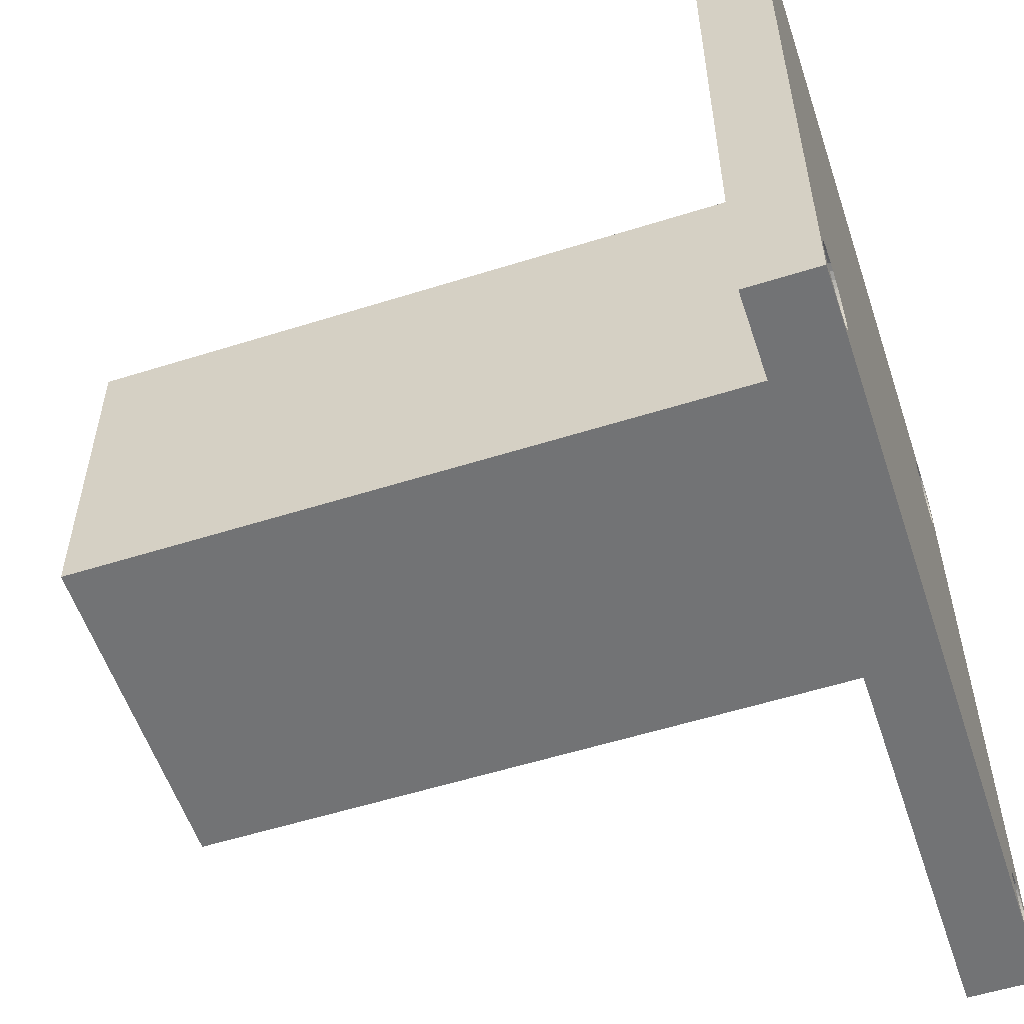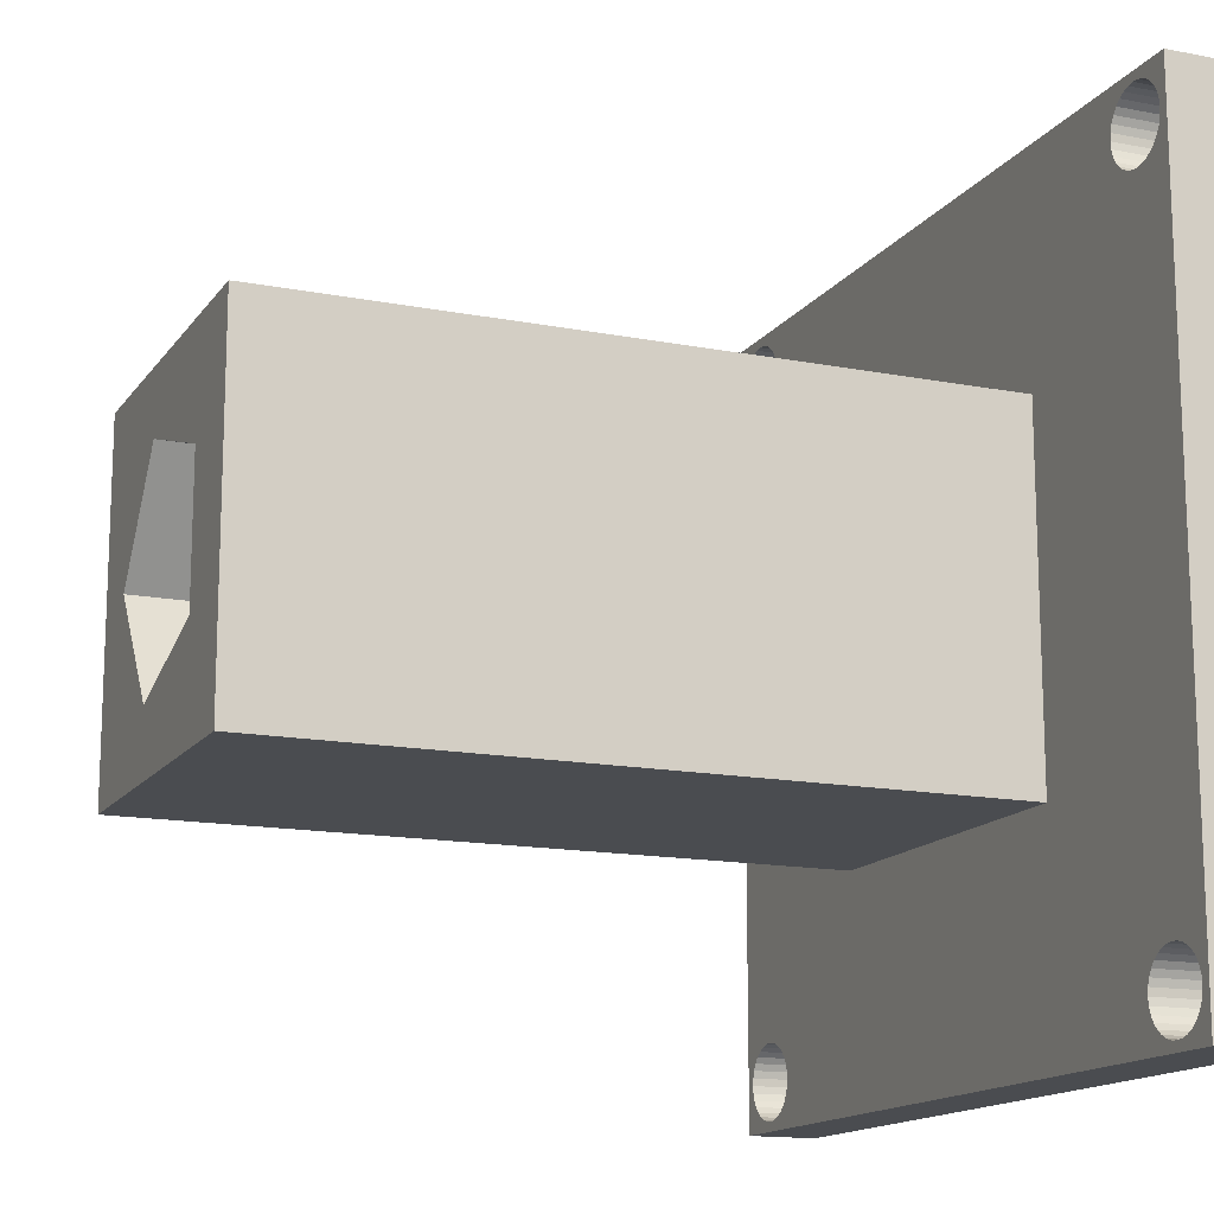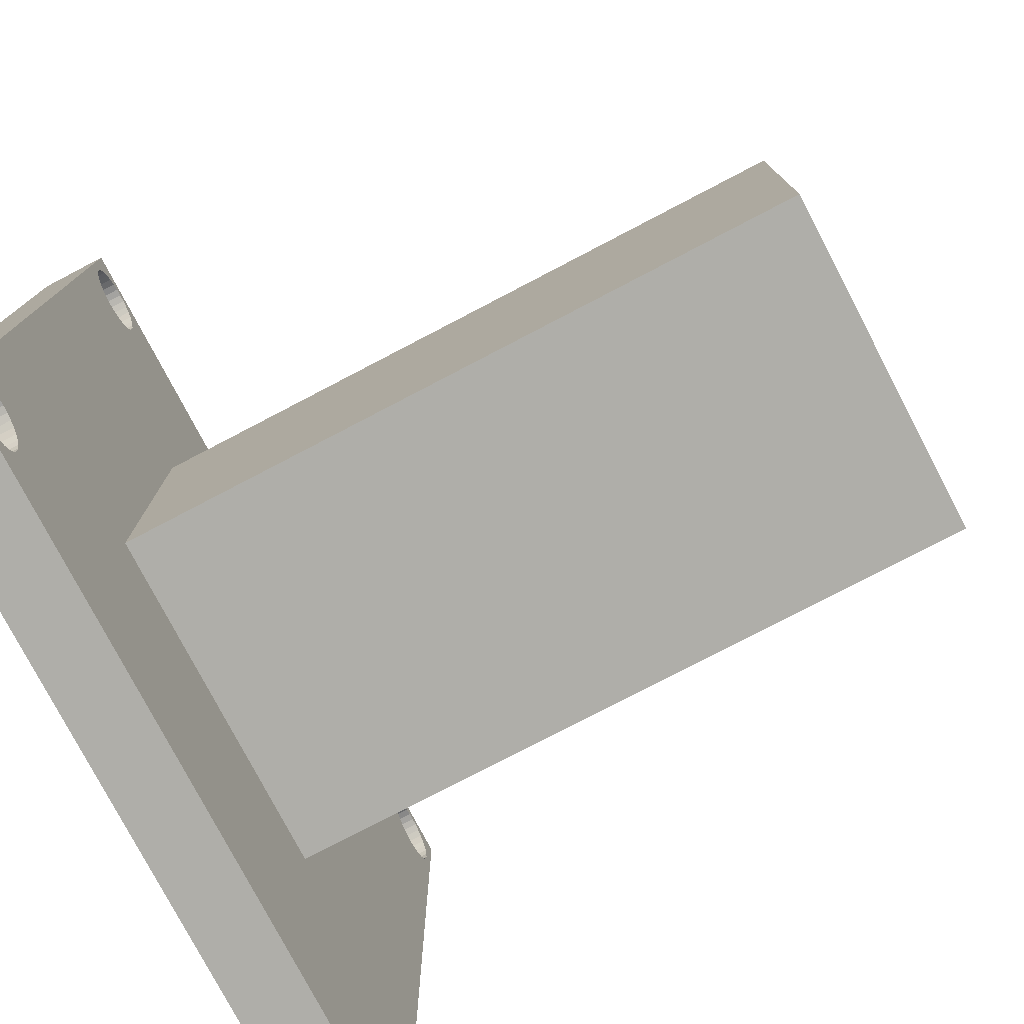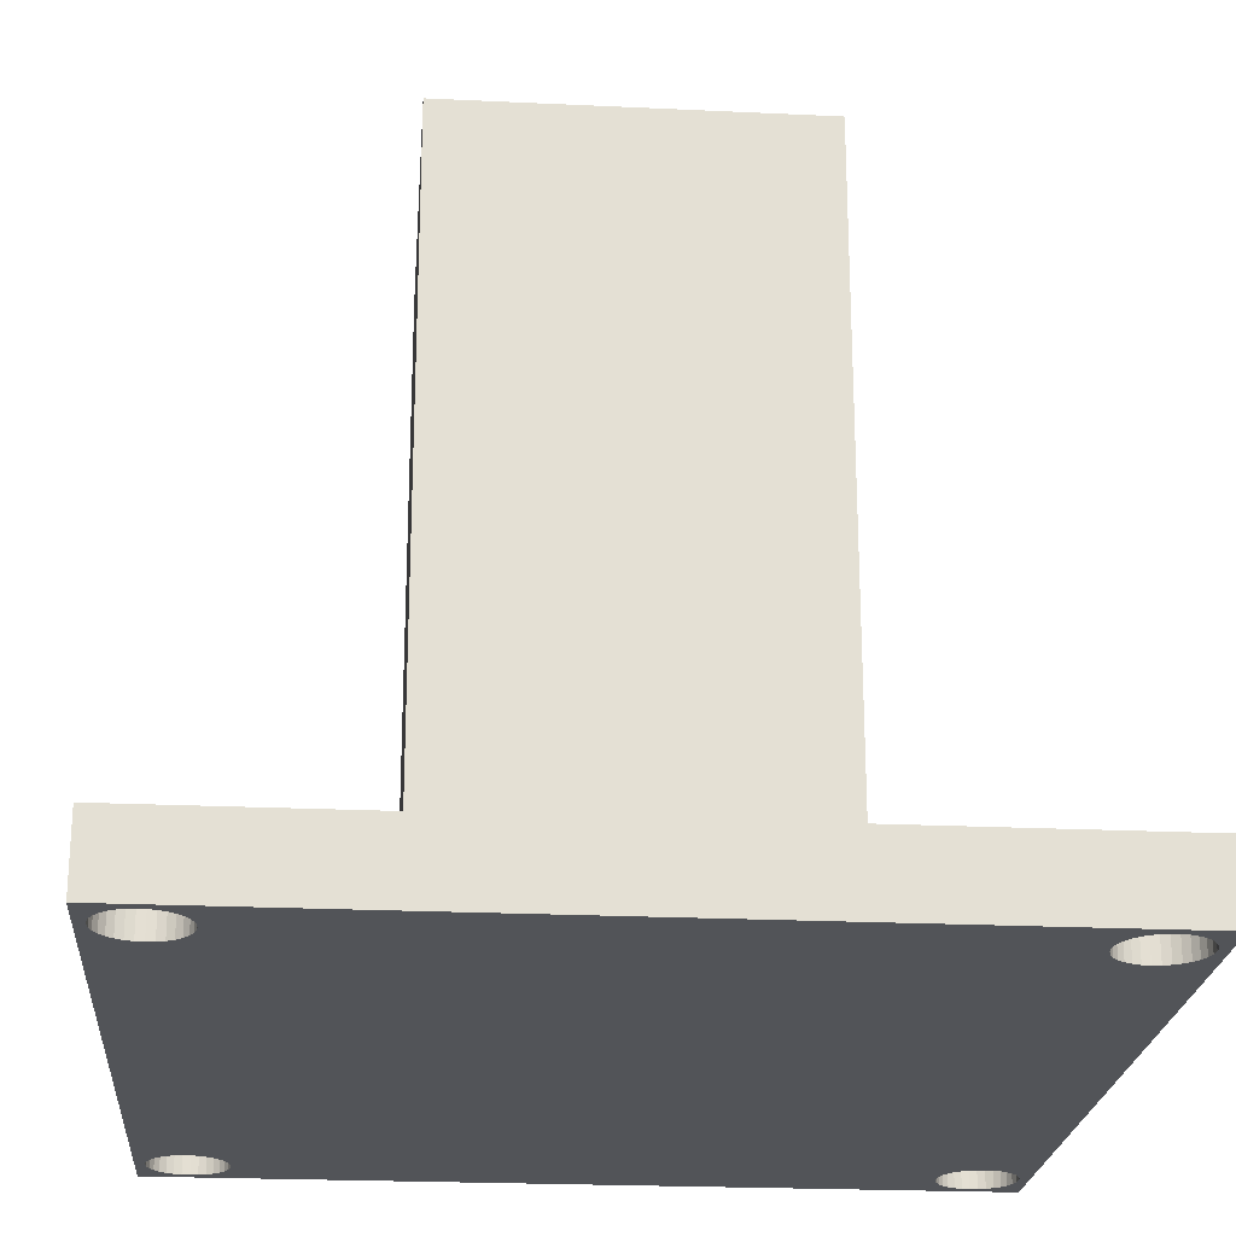
<metadata>
{"format":"obj","ext":"obj","renderer":"f3d","projection":"perspective","resolution":1024,"background":"white","views":[{"elev":-55.9,"azim":108.3,"up":"+Y"},{"elev":-14.7,"azim":67.2,"up":"+Y"},{"elev":-77.5,"azim":-62.4,"up":"+Y"},{"elev":-23.0,"azim":-4.6,"up":"+Z"}]}
</metadata>
<code>
o 立方体.037_立方体.017
v 0.034 -0.034 -0.066
v 0.034 -0.034 -0.06
v -0.034 -0.034 -0.066
v -0.034 -0.034 -0.06
v 0.034 0.034 -0.066
v 0.034 0.034 -0.06
v -0.034 0.034 -0.066
v -0.034 0.034 -0.06
v -0.03122 0.02704 -0.06
v -0.03122 0.02704 -0.066
v -0.03178 0.02734 -0.06
v -0.03178 0.02734 -0.066
v -0.03296 0.03122 -0.06
v -0.03296 0.03122 -0.066
v -0.03314 0.03062 -0.06
v -0.03314 0.03062 -0.066
v -0.03062 0.02686 -0.06
v -0.03062 0.02686 -0.066
v -0.03226 0.03226 -0.06
v -0.03226 0.03226 -0.066
v -0.02734 0.03178 -0.06
v -0.02734 0.03178 -0.066
v -0.02704 0.03122 -0.06
v -0.02704 0.03122 -0.066
v -0.03178 0.03266 -0.06
v -0.03178 0.03266 -0.066
v -0.02686 0.03062 -0.06
v -0.02686 0.03062 -0.066
v -0.02704 0.02877 -0.06
v -0.02704 0.02877 -0.066
v -0.03 0.0268 -0.06
v -0.03 0.0268 -0.066
v -0.03296 0.02877 -0.06
v -0.03296 0.02877 -0.066
v -0.02734 0.02822 -0.06
v -0.02734 0.02822 -0.066
v -0.02938 0.03314 -0.06
v -0.02938 0.03314 -0.066
v -0.02774 0.03226 -0.06
v -0.02774 0.03226 -0.066
v -0.02877 0.03296 -0.06
v -0.02877 0.03296 -0.066
v -0.03 0.0332 -0.06
v -0.03 0.0332 -0.066
v -0.03226 0.02774 -0.06
v -0.03226 0.02774 -0.066
v -0.03266 0.02822 -0.06
v -0.03266 0.02822 -0.066
v -0.0268 0.03 -0.06
v -0.0268 0.03 -0.066
v -0.0332 0.03 -0.06
v -0.0332 0.03 -0.066
v -0.03062 0.03314 -0.06
v -0.03062 0.03314 -0.066
v -0.03266 0.03178 -0.06
v -0.03266 0.03178 -0.066
v -0.03122 0.03296 -0.06
v -0.03122 0.03296 -0.066
v -0.02877 0.02704 -0.06
v -0.02877 0.02704 -0.066
v -0.02822 0.02734 -0.06
v -0.02822 0.02734 -0.066
v -0.02938 0.02686 -0.06
v -0.02938 0.02686 -0.066
v -0.02774 0.02774 -0.06
v -0.02774 0.02774 -0.066
v -0.02686 0.02938 -0.06
v -0.02686 0.02938 -0.066
v -0.02822 0.03266 -0.06
v -0.02822 0.03266 -0.066
v -0.03314 0.02938 -0.06
v -0.03314 0.02938 -0.066
v 0.02877 0.02704 -0.06
v 0.02877 0.02704 -0.066
v 0.02822 0.02734 -0.06
v 0.02822 0.02734 -0.066
v 0.02704 0.03122 -0.06
v 0.02704 0.03122 -0.066
v 0.02686 0.03062 -0.06
v 0.02686 0.03062 -0.066
v 0.02938 0.02686 -0.06
v 0.02938 0.02686 -0.066
v 0.02774 0.03226 -0.06
v 0.02774 0.03226 -0.066
v 0.03266 0.03178 -0.06
v 0.03266 0.03178 -0.066
v 0.03296 0.03122 -0.06
v 0.03296 0.03122 -0.066
v 0.02822 0.03266 -0.06
v 0.02822 0.03266 -0.066
v 0.03314 0.03062 -0.06
v 0.03314 0.03062 -0.066
v 0.03296 0.02877 -0.06
v 0.03296 0.02877 -0.066
v 0.03 0.0268 -0.06
v 0.03 0.0268 -0.066
v 0.02704 0.02877 -0.06
v 0.02704 0.02877 -0.066
v 0.03266 0.02822 -0.06
v 0.03266 0.02822 -0.066
v 0.03062 0.03314 -0.06
v 0.03062 0.03314 -0.066
v 0.03226 0.03226 -0.06
v 0.03226 0.03226 -0.066
v 0.03122 0.03296 -0.06
v 0.03122 0.03296 -0.066
v 0.03 0.0332 -0.06
v 0.03 0.0332 -0.066
v 0.02774 0.02774 -0.06
v 0.02774 0.02774 -0.066
v 0.02734 0.02822 -0.06
v 0.02734 0.02822 -0.066
v 0.0332 0.03 -0.06
v 0.0332 0.03 -0.066
v 0.0268 0.03 -0.06
v 0.0268 0.03 -0.066
v 0.02938 0.03314 -0.06
v 0.02938 0.03314 -0.066
v 0.02734 0.03178 -0.06
v 0.02734 0.03178 -0.066
v 0.02877 0.03296 -0.06
v 0.02877 0.03296 -0.066
v 0.03122 0.02704 -0.06
v 0.03122 0.02704 -0.066
v 0.03178 0.02734 -0.06
v 0.03178 0.02734 -0.066
v 0.03062 0.02686 -0.06
v 0.03062 0.02686 -0.066
v 0.03226 0.02774 -0.06
v 0.03226 0.02774 -0.066
v 0.03314 0.02938 -0.06
v 0.03314 0.02938 -0.066
v 0.03178 0.03266 -0.06
v 0.03178 0.03266 -0.066
v 0.02686 0.02938 -0.06
v 0.02686 0.02938 -0.066
v -0.03122 -0.03296 -0.06
v -0.03122 -0.03296 -0.066
v -0.03178 -0.03266 -0.06
v -0.03178 -0.03266 -0.066
v -0.03296 -0.02877 -0.06
v -0.03296 -0.02877 -0.066
v -0.03314 -0.02938 -0.06
v -0.03314 -0.02938 -0.066
v -0.03062 -0.03314 -0.06
v -0.03062 -0.03314 -0.066
v -0.03226 -0.02774 -0.06
v -0.03226 -0.02774 -0.066
v -0.02734 -0.02822 -0.06
v -0.02734 -0.02822 -0.066
v -0.02704 -0.02877 -0.06
v -0.02704 -0.02877 -0.066
v -0.03178 -0.02734 -0.06
v -0.03178 -0.02734 -0.066
v -0.02686 -0.02938 -0.06
v -0.02686 -0.02938 -0.066
v -0.02704 -0.03122 -0.06
v -0.02704 -0.03122 -0.066
v -0.03 -0.0332 -0.06
v -0.03 -0.0332 -0.066
v -0.03296 -0.03122 -0.06
v -0.03296 -0.03122 -0.066
v -0.02734 -0.03178 -0.06
v -0.02734 -0.03178 -0.066
v -0.02938 -0.02686 -0.06
v -0.02938 -0.02686 -0.066
v -0.02774 -0.02774 -0.06
v -0.02774 -0.02774 -0.066
v -0.02877 -0.02704 -0.06
v -0.02877 -0.02704 -0.066
v -0.03 -0.0268 -0.06
v -0.03 -0.0268 -0.066
v -0.03226 -0.03226 -0.06
v -0.03226 -0.03226 -0.066
v -0.03266 -0.03178 -0.06
v -0.03266 -0.03178 -0.066
v -0.0268 -0.03 -0.06
v -0.0268 -0.03 -0.066
v -0.0332 -0.03 -0.06
v -0.0332 -0.03 -0.066
v -0.03062 -0.02686 -0.06
v -0.03062 -0.02686 -0.066
v -0.03266 -0.02822 -0.06
v -0.03266 -0.02822 -0.066
v -0.03122 -0.02704 -0.06
v -0.03122 -0.02704 -0.066
v -0.02877 -0.03296 -0.06
v -0.02877 -0.03296 -0.066
v -0.02822 -0.03266 -0.06
v -0.02822 -0.03266 -0.066
v -0.02938 -0.03314 -0.06
v -0.02938 -0.03314 -0.066
v -0.02774 -0.03226 -0.06
v -0.02774 -0.03226 -0.066
v -0.02686 -0.03062 -0.06
v -0.02686 -0.03062 -0.066
v -0.02822 -0.02734 -0.06
v -0.02822 -0.02734 -0.066
v -0.03314 -0.03062 -0.06
v -0.03314 -0.03062 -0.066
v 0.02877 -0.03296 -0.06
v 0.02877 -0.03296 -0.066
v 0.02822 -0.03266 -0.06
v 0.02822 -0.03266 -0.066
v 0.02704 -0.02877 -0.06
v 0.02704 -0.02877 -0.066
v 0.02686 -0.02938 -0.06
v 0.02686 -0.02938 -0.066
v 0.02938 -0.03314 -0.06
v 0.02938 -0.03314 -0.066
v 0.02774 -0.02774 -0.06
v 0.02774 -0.02774 -0.066
v 0.03266 -0.02822 -0.06
v 0.03266 -0.02822 -0.066
v 0.03296 -0.02877 -0.06
v 0.03296 -0.02877 -0.066
v 0.02822 -0.02734 -0.06
v 0.02822 -0.02734 -0.066
v 0.03314 -0.02938 -0.06
v 0.03314 -0.02938 -0.066
v 0.03296 -0.03122 -0.06
v 0.03296 -0.03122 -0.066
v 0.03 -0.0332 -0.06
v 0.03 -0.0332 -0.066
v 0.02704 -0.03122 -0.06
v 0.02704 -0.03122 -0.066
v 0.03266 -0.03178 -0.06
v 0.03266 -0.03178 -0.066
v 0.03062 -0.02686 -0.06
v 0.03062 -0.02686 -0.066
v 0.03226 -0.02774 -0.06
v 0.03226 -0.02774 -0.066
v 0.03122 -0.02704 -0.06
v 0.03122 -0.02704 -0.066
v 0.03 -0.0268 -0.06
v 0.03 -0.0268 -0.066
v 0.02774 -0.03226 -0.06
v 0.02774 -0.03226 -0.066
v 0.02734 -0.03178 -0.06
v 0.02734 -0.03178 -0.066
v 0.0332 -0.03 -0.06
v 0.0332 -0.03 -0.066
v 0.0268 -0.03 -0.06
v 0.0268 -0.03 -0.066
v 0.02938 -0.02686 -0.06
v 0.02938 -0.02686 -0.066
v 0.02734 -0.02822 -0.06
v 0.02734 -0.02822 -0.066
v 0.02877 -0.02704 -0.06
v 0.02877 -0.02704 -0.066
v 0.03122 -0.03296 -0.06
v 0.03122 -0.03296 -0.066
v 0.03178 -0.03266 -0.06
v 0.03178 -0.03266 -0.066
v 0.03062 -0.03314 -0.06
v 0.03062 -0.03314 -0.066
v 0.03226 -0.03226 -0.06
v 0.03226 -0.03226 -0.066
v 0.03314 -0.03062 -0.06
v 0.03314 -0.03062 -0.066
v 0.03178 -0.02734 -0.06
v 0.03178 -0.02734 -0.066
v 0.02686 -0.03062 -0.06
v 0.02686 -0.03062 -0.066
v 0.015 0.015 -0
v 0.015 0.015 -0.06
v -0.015 0.015 -0
v -0.015 0.015 -0.06
v 0.015 -0.015 -0
v 0.015 -0.015 -0.06
v -0.015 -0.015 -0
v -0.015 -0.015 -0.06
v -0.01 -0 -0.06
v -0.01 0 -0
v -0.00309 -0.009511 -0.06
v -0.00309 -0.009511 -0
v 0.00809 -0.005878 -0.06
v 0.00809 -0.005878 -0
v 0.00809 0.005878 -0.06
v 0.00809 0.005878 -0
v -0.00309 0.009511 -0.06
v -0.00309 0.009511 -0
f 2 3 1
f 4 7 3
f 8 5 7
f 6 1 5
f 3 7 72
f 4 2 209
f 37 44 38
f 39 70 40
f 69 42 70
f 17 32 18
f 53 58 54
f 43 54 44
f 25 20 26
f 51 72 52
f 67 50 68
f 11 10 12
f 49 28 50
f 71 34 72
f 19 56 20
f 35 30 36
f 55 14 56
f 21 40 22
f 47 46 48
f 9 18 10
f 210 3 192
f 23 22 24
f 65 36 66
f 59 62 60
f 15 52 16
f 57 26 58
f 31 64 32
f 41 38 42
f 29 68 30
f 33 48 34
f 13 16 14
f 27 24 28
f 63 60 64
f 45 12 46
f 51 15 8
f 61 66 62
f 101 108 102
f 103 134 104
f 133 106 134
f 81 96 82
f 117 122 118
f 107 118 108
f 89 84 90
f 115 136 116
f 131 114 132
f 75 74 76
f 113 92 114
f 135 98 136
f 83 120 84
f 99 94 100
f 119 78 120
f 85 104 86
f 111 110 112
f 114 92 5
f 73 82 74
f 87 86 88
f 129 100 130
f 123 126 124
f 79 116 80
f 121 90 122
f 95 128 96
f 105 102 106
f 93 132 94
f 97 112 98
f 77 80 78
f 91 88 92
f 127 124 128
f 109 76 110
f 6 131 2
f 125 130 126
f 165 172 166
f 167 198 168
f 197 170 198
f 145 160 146
f 181 186 182
f 171 182 172
f 153 148 154
f 179 200 180
f 195 178 196
f 139 138 140
f 177 156 178
f 199 162 200
f 147 184 148
f 163 158 164
f 183 142 184
f 149 168 150
f 175 174 176
f 180 200 3
f 137 146 138
f 151 150 152
f 193 164 194
f 187 190 188
f 143 180 144
f 185 154 186
f 159 192 160
f 169 166 170
f 157 196 158
f 161 176 162
f 141 144 142
f 155 152 156
f 191 188 192
f 173 140 174
f 4 143 31
f 189 194 190
f 229 236 230
f 231 262 232
f 261 234 262
f 209 224 210
f 245 250 246
f 235 246 236
f 217 212 218
f 243 264 244
f 259 242 260
f 203 202 204
f 241 220 242
f 263 226 264
f 211 248 212
f 227 222 228
f 247 206 248
f 213 232 214
f 239 238 240
f 1 220 96
f 201 210 202
f 215 214 216
f 257 228 258
f 251 254 252
f 207 244 208
f 249 218 250
f 223 256 224
f 233 230 234
f 221 260 222
f 225 240 226
f 205 208 206
f 219 216 220
f 255 252 256
f 237 204 238
f 241 259 2
f 253 258 254
f 266 267 265
f 268 271 267
f 272 269 271
f 269 266 265
f 267 271 274
f 279 281 266
f 280 277 278
f 277 276 278
f 278 269 265
f 275 274 276
f 268 273 272
f 282 279 280
f 273 282 274
f 2 4 3
f 4 8 7
f 8 6 5
f 6 2 1
f 7 44 54
f 7 54 58
f 18 32 3
f 10 18 3
f 7 58 26
f 7 26 20
f 12 10 3
f 46 12 3
f 7 20 56
f 7 56 14
f 48 46 3
f 34 48 3
f 7 14 16
f 7 16 52
f 72 34 3
f 7 52 72
f 6 8 37
f 8 43 37
f 117 107 6
f 117 6 37
f 117 37 121
f 37 41 121
f 121 41 69
f 89 121 69
f 89 69 39
f 83 89 39
f 83 39 21
f 119 83 21
f 119 21 23
f 77 119 23
f 77 23 27
f 79 77 27
f 79 27 49
f 115 79 49
f 115 49 67
f 135 115 67
f 135 67 29
f 97 135 29
f 97 29 35
f 111 97 35
f 111 35 65
f 109 111 65
f 109 65 211
f 65 61 167
f 109 217 75
f 217 109 211
f 75 217 249
f 61 59 197
f 73 75 249
f 63 31 171
f 59 63 169
f 211 65 167
f 235 95 81
f 81 73 245
f 81 245 235
f 63 171 165
f 63 165 169
f 245 73 249
f 169 197 59
f 197 167 61
f 167 149 247
f 167 247 211
f 149 151 205
f 149 205 247
f 151 155 207
f 151 207 205
f 155 177 207
f 243 207 177
f 243 177 263
f 177 195 263
f 263 195 157
f 225 263 157
f 225 157 239
f 157 163 239
f 239 163 193
f 237 239 193
f 237 193 203
f 193 189 203
f 203 189 187
f 201 203 187
f 191 159 4
f 201 187 209
f 187 191 209
f 2 223 209
f 191 4 209
f 37 43 44
f 39 69 70
f 69 41 42
f 17 31 32
f 53 57 58
f 43 53 54
f 25 19 20
f 51 71 72
f 67 49 50
f 11 9 10
f 49 27 28
f 71 33 34
f 19 55 56
f 35 29 30
f 55 13 14
f 21 39 40
f 47 45 46
f 9 17 18
f 38 44 7
f 7 5 118
f 5 108 118
f 38 7 118
f 38 118 122
f 42 38 122
f 42 122 90
f 70 42 90
f 70 90 84
f 40 70 84
f 40 84 120
f 22 40 120
f 22 120 78
f 24 22 78
f 24 78 80
f 28 24 80
f 28 80 116
f 50 28 116
f 50 116 136
f 68 50 136
f 68 136 98
f 30 68 98
f 30 98 112
f 36 30 112
f 36 112 110
f 66 36 110
f 66 110 168
f 110 76 212
f 66 198 62
f 198 66 168
f 62 198 170
f 76 74 218
f 60 62 170
f 82 96 246
f 96 236 246
f 74 82 250
f 168 110 212
f 172 32 64
f 64 60 166
f 64 166 172
f 82 246 250
f 166 60 170
f 250 218 74
f 218 212 76
f 212 248 150
f 212 150 168
f 248 206 152
f 248 152 150
f 206 208 156
f 206 156 152
f 208 244 156
f 178 156 244
f 178 244 264
f 196 178 264
f 196 264 226
f 158 196 226
f 158 226 240
f 164 158 240
f 164 240 238
f 194 164 238
f 194 238 204
f 190 194 204
f 190 204 202
f 188 190 202
f 210 224 1
f 188 202 192
f 202 210 192
f 3 160 192
f 210 1 3
f 23 21 22
f 65 35 36
f 59 61 62
f 15 51 52
f 57 25 26
f 31 63 64
f 41 37 38
f 29 67 68
f 33 47 48
f 13 15 16
f 27 23 24
f 63 59 60
f 45 11 12
f 4 31 17
f 4 17 9
f 53 43 8
f 57 53 8
f 4 9 11
f 4 11 45
f 25 57 8
f 19 25 8
f 4 45 47
f 4 47 33
f 55 19 8
f 13 55 8
f 4 33 71
f 4 71 8
f 71 51 8
f 15 13 8
f 61 65 66
f 101 107 108
f 103 133 134
f 133 105 106
f 81 95 96
f 117 121 122
f 107 117 118
f 89 83 84
f 115 135 136
f 131 113 114
f 75 73 74
f 113 91 92
f 135 97 98
f 83 119 120
f 99 93 94
f 119 77 78
f 85 103 104
f 111 109 110
f 1 96 128
f 1 128 124
f 102 108 5
f 106 102 5
f 1 124 126
f 1 126 130
f 134 106 5
f 104 134 5
f 1 130 100
f 1 100 94
f 86 104 5
f 88 86 5
f 1 94 132
f 1 132 5
f 132 114 5
f 92 88 5
f 73 81 82
f 87 85 86
f 129 99 100
f 123 125 126
f 79 115 116
f 121 89 90
f 95 127 128
f 105 101 102
f 93 131 132
f 97 111 112
f 77 79 80
f 91 87 88
f 127 123 124
f 109 75 76
f 6 107 101
f 6 101 105
f 127 95 2
f 123 127 2
f 6 105 133
f 6 133 103
f 125 123 2
f 129 125 2
f 6 103 85
f 6 85 87
f 99 129 2
f 93 99 2
f 6 87 91
f 6 91 113
f 131 93 2
f 6 113 131
f 125 129 130
f 165 171 172
f 167 197 198
f 197 169 170
f 145 159 160
f 181 185 186
f 171 181 182
f 153 147 148
f 179 199 200
f 195 177 178
f 139 137 138
f 177 155 156
f 199 161 162
f 147 183 184
f 163 157 158
f 183 141 142
f 149 167 168
f 175 173 174
f 32 172 182
f 32 182 186
f 146 160 3
f 138 146 3
f 32 186 154
f 32 154 148
f 140 138 3
f 174 140 3
f 32 148 184
f 32 184 142
f 176 174 3
f 162 176 3
f 32 142 144
f 32 144 3
f 144 180 3
f 200 162 3
f 137 145 146
f 151 149 150
f 193 163 164
f 187 189 190
f 143 179 180
f 185 153 154
f 159 191 192
f 169 165 166
f 157 195 196
f 161 175 176
f 141 143 144
f 155 151 152
f 191 187 188
f 173 139 140
f 4 159 145
f 4 145 137
f 181 171 31
f 185 181 31
f 4 137 139
f 4 139 173
f 153 185 31
f 147 153 31
f 4 173 175
f 4 175 161
f 183 147 31
f 141 183 31
f 4 161 199
f 4 199 179
f 143 141 31
f 4 179 143
f 189 193 194
f 229 235 236
f 231 261 262
f 261 233 234
f 209 223 224
f 245 249 250
f 235 245 246
f 217 211 212
f 243 263 264
f 259 241 242
f 203 201 202
f 241 219 220
f 263 225 226
f 211 247 248
f 227 221 222
f 247 205 206
f 213 231 232
f 239 237 238
f 1 224 256
f 1 256 252
f 230 236 96
f 234 230 96
f 1 252 254
f 1 254 258
f 262 234 96
f 232 262 96
f 1 258 228
f 1 228 222
f 214 232 96
f 216 214 96
f 1 222 260
f 1 260 242
f 220 216 96
f 1 242 220
f 201 209 210
f 215 213 214
f 257 227 228
f 251 253 254
f 207 243 244
f 249 217 218
f 223 255 256
f 233 229 230
f 221 259 260
f 225 239 240
f 205 207 208
f 219 215 216
f 255 251 252
f 237 203 204
f 95 235 229
f 95 229 233
f 255 223 2
f 251 255 2
f 95 233 261
f 95 261 231
f 253 251 2
f 257 253 2
f 95 231 213
f 95 213 215
f 227 257 2
f 221 227 2
f 95 215 219
f 95 219 2
f 219 241 2
f 259 221 2
f 253 257 258
f 266 268 267
f 268 272 271
f 272 270 269
f 269 270 266
f 271 276 274
f 274 282 267
f 270 272 275
f 270 275 277
f 281 268 266
f 270 277 266
f 277 279 266
f 280 279 277
f 277 275 276
f 278 276 269
f 276 271 269
f 265 267 282
f 265 282 280
f 265 280 278
f 275 273 274
f 268 281 273
f 273 275 272
f 282 281 279
f 273 281 282

</code>
